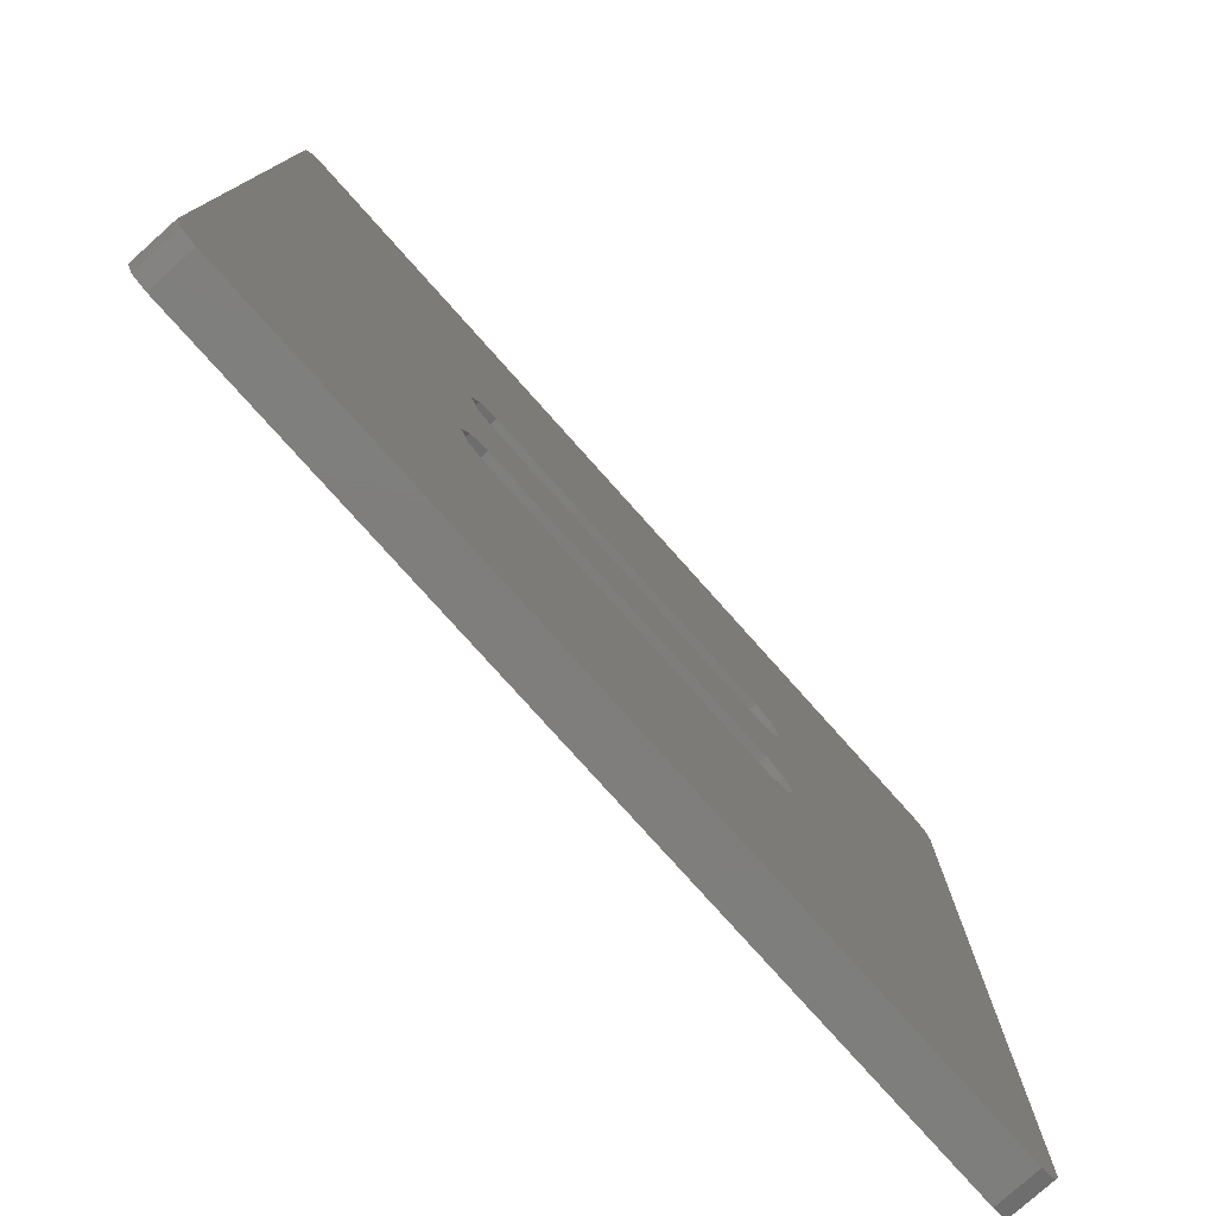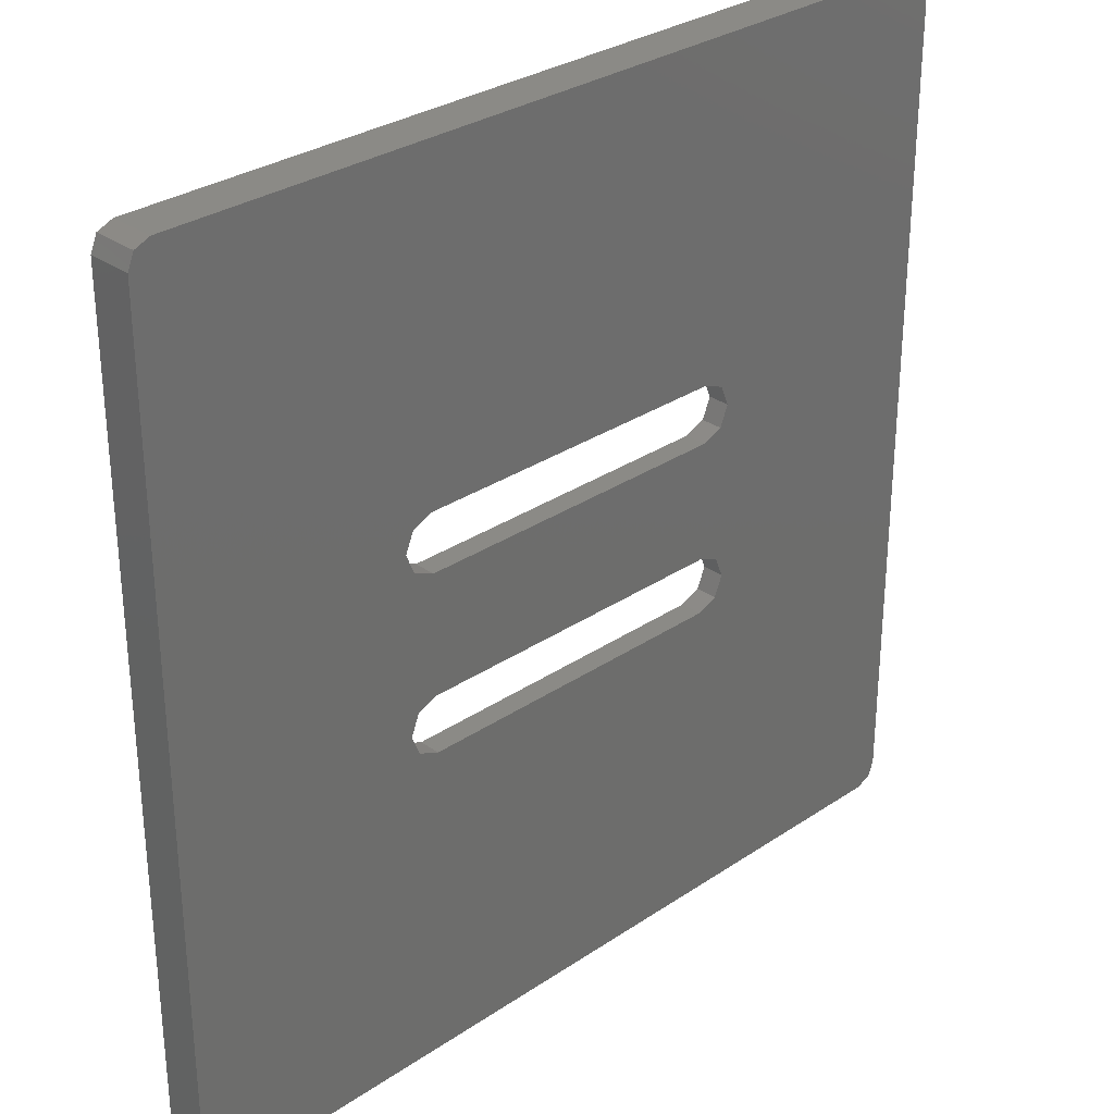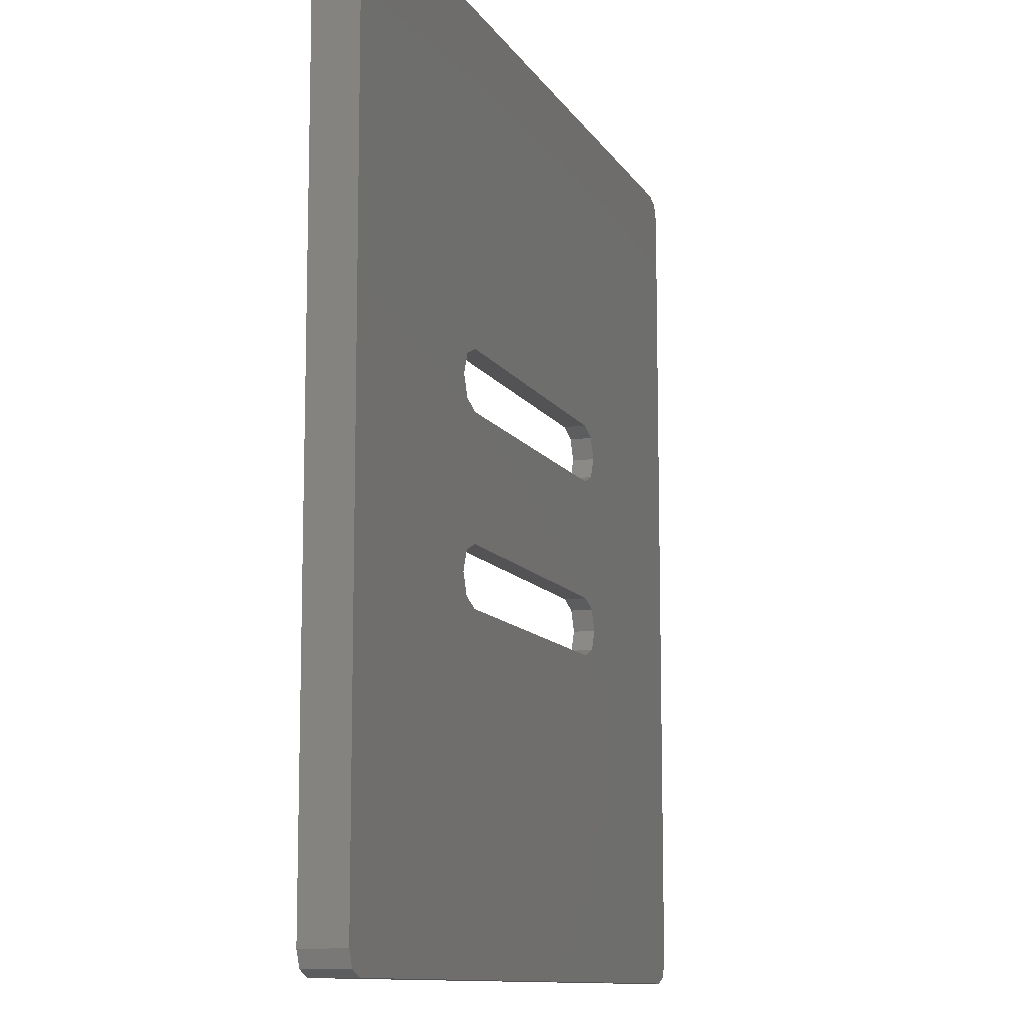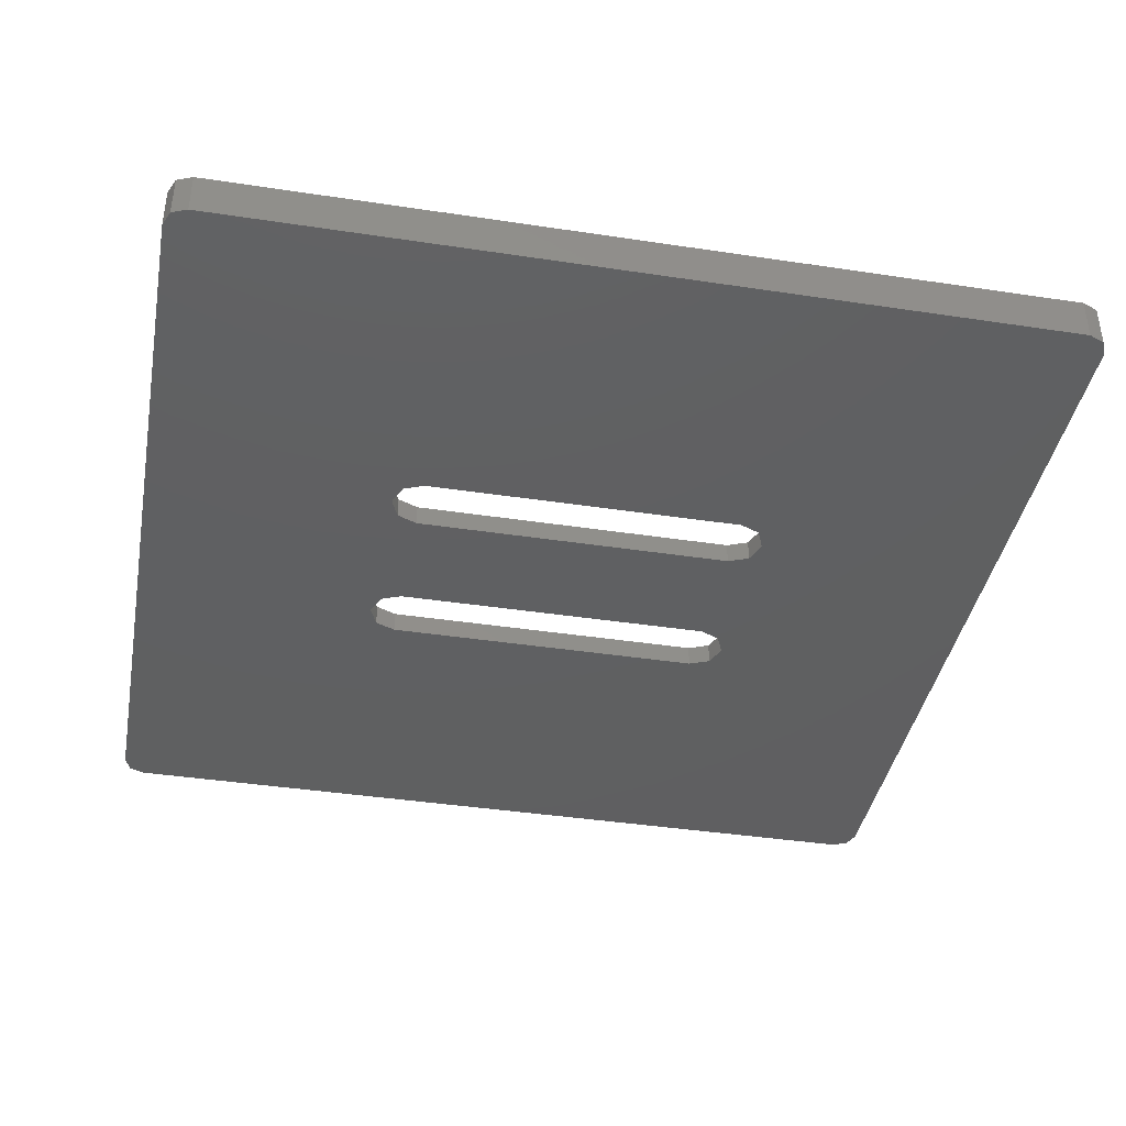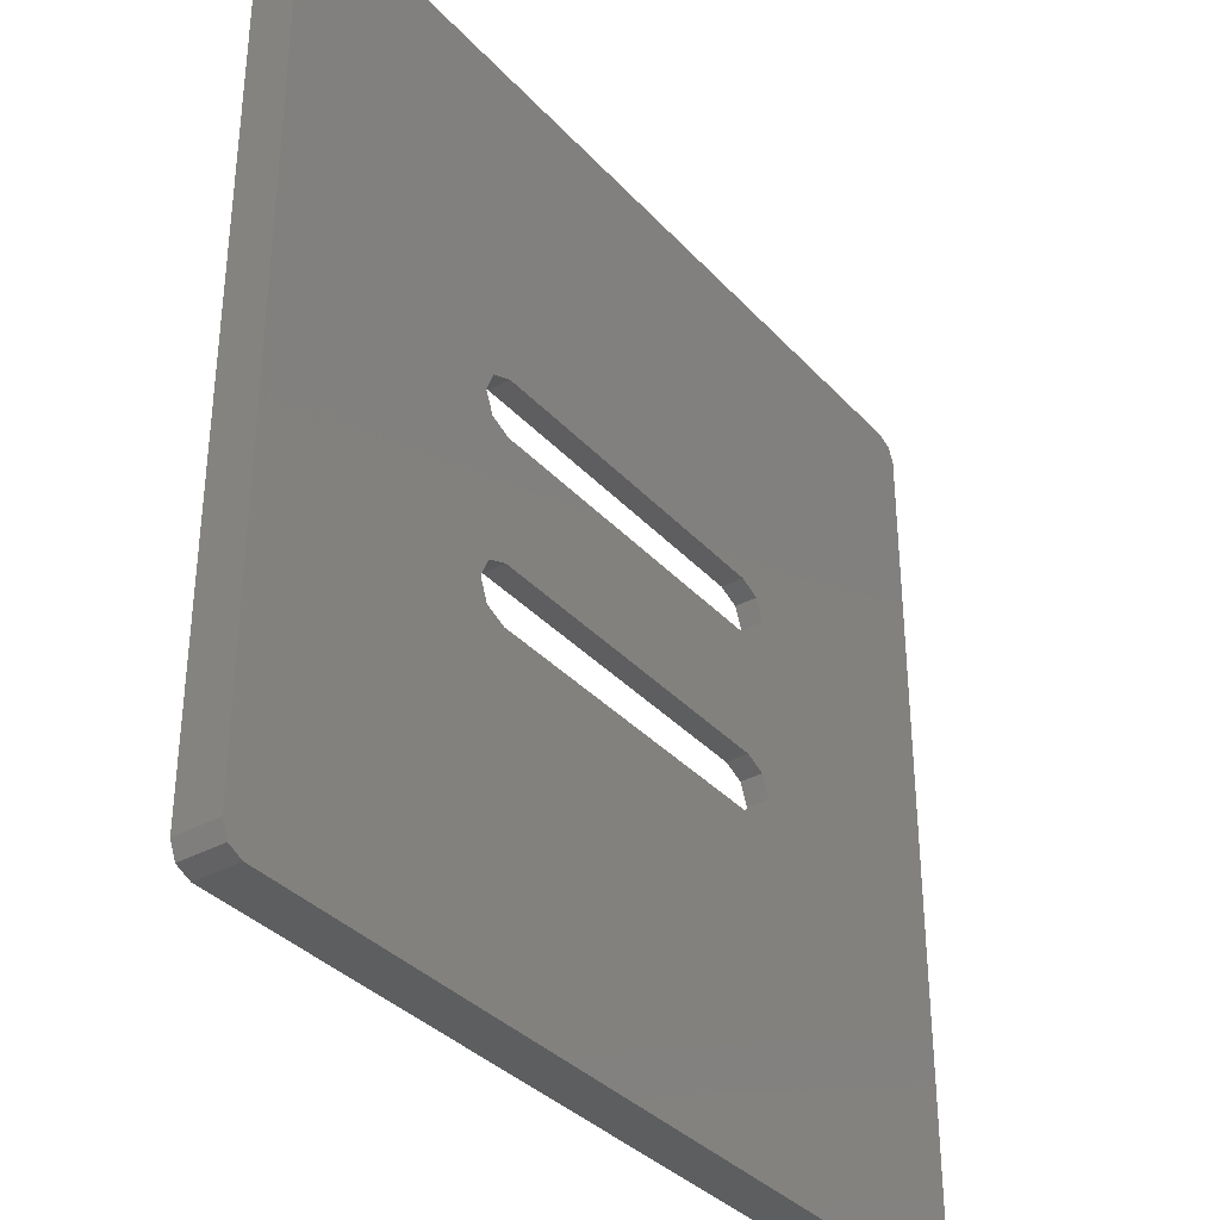
<metadata>
{"format":"stl","ext":"stl","renderer":"f3d","projection":"perspective","resolution":1024,"background":"white","views":[{"elev":-78.3,"azim":131.8,"up":"+Y"},{"elev":30.3,"azim":135.7,"up":"+Y"},{"elev":-10.9,"azim":109.1,"up":"+Y"},{"elev":-40.1,"azim":169.4,"up":"+Z"},{"elev":-35.3,"azim":125.9,"up":"+Y"}]}
</metadata>
<code>
# stl→obj: 281 verts, 566 faces
v -22.5 -16.25 -3
v -25.33 -15.08 0
v -22.5 -16.25 0
v -25.33 -15.08 -3
v -26.5 -12.25 0
v -25.33 -9.422 -3
v -25.33 -9.422 0
v -26.5 -12.25 -3
v -22.5 -8.25 -3
v 22.5 -8.25 0
v -22.5 -8.25 0
v 22.5 -8.25 -3
v 26.5 -12.25 -3
v 25.33 -9.422 0
v 25.33 -9.422 -3
v 26.5 -12.25 0
v 22.5 -16.25 -3
v 22.5 -16.25 0
v 25.33 -15.08 -3
v 25.33 -15.08 0
v 25.33 9.422 -3
v 26.5 12.25 0
v 26.5 12.25 -3
v 25.33 9.422 0
v -22.5 8.25 -3
v -25.33 9.422 0
v -22.5 8.25 0
v -25.33 9.422 -3
v -26.5 12.25 -3
v -26.5 12.25 0
v 22.5 8.25 0
v 22.5 8.25 -3
v -22.5 16.25 -3
v 22.5 16.25 0
v -22.5 16.25 0
v 22.5 16.25 -3
v -25.33 15.08 -3
v -25.33 15.08 0
v 25.33 15.08 0
v 25.33 15.08 -3
v -36.5 -43.83 0
v -39.96 -40.29 3
v -38.5 -43.83 3
v -38.55 -38.88 0
v -47.04 -47.37 3
v -48.45 -48.78 0
v -43.5 -50.83 0
v -43.5 -48.83 3
v -39.96 -47.37 3
v -38.55 -48.78 0
v -43.5 -36.83 0
v -43.5 -38.83 3
v -48.45 -38.88 0
v -47.04 -40.29 3
v -50.5 -43.83 0
v -48.5 -43.83 3
v 42.9 -2.7 0
v -50 42 0
v -54.95 44.05 0
v -57.5 -54.5 0
v -54.5 -57.5 0
v -57 49 0
v -57.5 54.5 0
v -56.62 -56.62 0
v 56.62 56.62 0
v 53.98 53.95 0
v 57.5 54.5 0
v 56.03 49 0
v 54.5 57.5 0
v 49.03 56 0
v 44.95 -7.65 0
v 48.9 -41.5 0
v -43 49 0
v 42.03 49 0
v 44.08 53.95 0
v 44.08 44.05 0
v -45.05 44.05 0
v -45.05 53.95 0
v -54.5 57.5 0
v -50 56 0
v -54.95 53.95 0
v -56.62 56.62 0
v 56.9 7 0
v 54.89 2.15 0
v 56.9 -2.7 0
v 57.5 -54.5 0
v 54.85 11.95 0
v 53.98 44.05 0
v 49.9 14 0
v 49.03 42 0
v 44.95 11.95 0
v 42.9 7 0
v 55.9 -48.5 0
v 53.85 -53.45 0
v 54.85 -7.65 0
v 53.85 -43.55 0
v 49.9 -9.7 0
v 56.62 -56.62 0
v 54.5 -57.5 0
v 48.9 -55.5 0
v 43.95 -43.55 0
v 41.9 -48.5 0
v 43.95 -53.45 0
v 44.91 2.15 0
v 50.96 -1.639 0
v 50.96 -3.761 0
v 51.4 -2.7 0
v 49.9 -1.2 0
v 49.9 -4.2 0
v 48.84 -1.639 0
v 48.84 -3.761 0
v 48.4 -2.7 0
v 50.96 8.061 0
v 50.96 5.939 0
v 51.4 7 0
v 49.9 8.5 0
v 49.9 5.5 0
v 48.84 8.061 0
v 48.84 5.939 0
v 48.4 7 0
v 50.09 50.06 0
v 50.09 47.94 0
v 50.53 49 0
v 49.03 50.5 0
v 49.03 47.5 0
v 47.97 50.06 0
v 47.97 47.94 0
v 47.53 49 0
v -48.94 50.06 0
v -48.94 47.94 0
v -48.5 49 0
v -50 50.5 0
v -50 47.5 0
v -51.06 50.06 0
v -51.06 47.94 0
v -51.5 49 0
v 49.96 -47.44 0
v 49.96 -49.56 0
v 50.4 -48.5 0
v 48.9 -47 0
v 48.9 -50 0
v 47.84 -47.44 0
v 47.84 -49.56 0
v 47.4 -48.5 0
v -42.44 -42.77 0
v -42.44 -44.89 0
v -42 -43.83 0
v -43.5 -42.33 0
v -43.5 -45.33 0
v -44.56 -42.77 0
v -44.56 -44.89 0
v -45 -43.83 0
v -42 -43.83 3
v -42.44 -42.77 3
v -43.5 -42.33 3
v -44.56 -42.77 3
v -45 -43.83 3
v -42.44 -44.89 3
v -43.5 -45.33 3
v -44.56 -44.89 3
v 45.36 -52.04 3
v 52.44 -44.96 3
v 53.9 -48.5 3
v 48.9 -43.5 3
v 48.9 -53.5 3
v 52.44 -52.04 3
v 45.36 -44.96 3
v 43.9 -48.5 3
v 50.4 -48.5 3
v 49.96 -47.44 3
v 48.9 -47 3
v 47.84 -47.44 3
v 47.4 -48.5 3
v 49.96 -49.56 3
v 48.9 -50 3
v 47.84 -49.56 3
v -53.54 45.46 3
v -46.46 52.54 3
v -45 49 3
v -46.46 45.46 3
v -50 54 3
v -53.54 52.54 3
v -48.5 49 3
v -48.94 50.06 3
v -50 50.5 3
v -51.06 50.06 3
v -51.5 49 3
v -48.94 47.94 3
v -50 47.5 3
v -50 44 3
v -51.06 47.94 3
v -55 49 3
v 45.49 45.46 3
v 44.03 49 3
v 52.57 52.54 3
v 54.03 49 3
v 52.57 45.46 3
v 49.03 54 3
v 45.49 52.54 3
v 50.53 49 3
v 50.09 50.06 3
v 49.03 50.5 3
v 47.97 50.06 3
v 47.53 49 3
v 50.09 47.94 3
v 49.03 47.5 3
v 49.03 44 3
v 47.97 47.94 3
v 45.05 2.15 0.2116
v 44.9 7 3
v 44.95 2.15 0.06046
v 46.36 3.464 3
v 53.44 10.54 3
v 54.9 7 3
v 53.44 3.464 3
v 52.09 2.15 1.862
v 54.75 2.15 0.2116
v 49.9 12 3
v 46.36 10.54 3
v 51.4 7 3
v 50.96 8.061 3
v 49.9 8.5 3
v 48.84 8.061 3
v 48.4 7 3
v 50.96 5.939 3
v 50.26 2.15 3
v 49.9 5.5 3
v 51.4 -2.7 3
v 54.9 -2.7 3
v 53.44 0.8355 3
v 53.44 -6.236 3
v 50.96 -1.639 3
v 49.9 -1.2 3
v 49.54 2.15 3
v 48.84 5.939 3
v 50.96 -3.761 3
v 49.9 -4.2 3
v 49.9 -7.7 3
v 48.84 -3.761 3
v 46.36 -6.236 3
v 48.4 -2.7 3
v 44.9 -2.7 3
v 46.36 0.8355 3
v 48.84 -1.639 3
v 47.71 2.15 1.862
v -60.5 -57.5 -3
v -60.5 57.5 3
v -60.5 57.5 -3
v -60.5 -57.5 3
v 60.5 57.5 3
v 56.62 56.62 3
v 57.5 54.5 3
v 57.5 60.5 3
v 54.5 57.5 3
v -54.5 57.5 3
v -57.5 60.5 3
v -56.62 56.62 3
v -59.62 59.62 3
v -57.5 54.5 3
v -57.5 -54.5 3
v -57.5 -60.5 3
v -59.62 -59.62 3
v 59.62 59.62 3
v 60.5 -57.5 3
v 57.5 -54.5 3
v 56.62 -56.62 3
v 59.62 -59.62 3
v 57.5 -60.5 3
v 54.5 -57.5 3
v -54.5 -57.5 3
v -56.62 -56.62 3
v 60.5 57.5 -3
v 60.5 -57.5 -3
v 57.5 -60.5 -3
v 59.62 -59.62 -3
v -57.5 -60.5 -3
v 57.5 60.5 -3
v 59.62 59.62 -3
v -57.5 60.5 -3
v -59.62 -59.62 -3
v -59.62 59.62 -3
f 1 2 3
f 2 1 4
f 5 6 7
f 6 5 8
f 2 8 5
f 8 2 4
f 9 10 11
f 10 9 12
f 13 14 15
f 14 13 16
f 17 3 18
f 3 17 1
f 6 11 7
f 11 6 9
f 19 18 20
f 18 19 17
f 19 16 13
f 16 19 20
f 12 14 10
f 14 12 15
f 21 22 23
f 22 21 24
f 25 26 27
f 26 25 28
f 26 29 30
f 29 26 28
f 21 31 24
f 31 21 32
f 33 34 35
f 34 33 36
f 30 37 38
f 37 30 29
f 32 27 31
f 27 32 25
f 37 35 38
f 35 37 33
f 36 39 34
f 39 36 40
f 23 39 40
f 39 23 22
f 41 42 43
f 44 42 41
f 45 46 47
f 48 45 47
f 48 47 49
f 49 47 50
f 51 52 44
f 52 53 54
f 51 53 52
f 45 55 46
f 41 49 50
f 43 49 41
f 54 55 56
f 44 52 42
f 53 55 54
f 14 57 24
f 57 14 16
f 31 14 24
f 31 10 14
f 27 10 31
f 27 11 10
f 26 11 27
f 26 7 11
f 30 7 26
f 7 30 5
f 5 51 44
f 38 58 30
f 59 30 58
f 30 53 51
f 30 59 53
f 60 53 59
f 53 60 55
f 55 60 61
f 60 59 62
f 60 62 63
f 61 60 64
f 65 66 67
f 67 66 68
f 69 70 66
f 71 20 72
f 73 74 75
f 76 39 22
f 76 34 39
f 35 74 73
f 74 35 34
f 51 5 30
f 5 44 41
f 58 38 77
f 35 77 38
f 77 35 73
f 78 75 70
f 79 70 69
f 75 78 73
f 70 80 78
f 70 79 80
f 79 81 80
f 82 81 79
f 63 81 82
f 81 63 62
f 83 84 85
f 67 83 86
f 66 65 69
f 67 68 83
f 68 87 83
f 88 87 68
f 88 89 87
f 90 89 88
f 90 91 89
f 76 91 90
f 22 91 76
f 91 22 92
f 34 76 74
f 85 86 83
f 93 86 85
f 94 86 93
f 95 93 85
f 95 96 93
f 97 96 95
f 97 72 96
f 71 72 97
f 20 71 16
f 92 24 57
f 57 16 71
f 24 92 22
f 86 94 98
f 98 94 99
f 100 99 94
f 72 20 101
f 18 101 20
f 101 18 102
f 41 102 18
f 41 18 3
f 41 3 2
f 41 2 5
f 50 102 41
f 102 50 103
f 61 103 50
f 103 61 100
f 61 50 47
f 100 61 99
f 46 61 47
f 61 46 55
f 104 92 57
f 105 106 107
f 108 106 105
f 108 109 106
f 110 109 108
f 110 111 109
f 111 110 112
f 113 114 115
f 116 114 113
f 116 117 114
f 118 117 116
f 118 119 117
f 119 118 120
f 121 122 123
f 124 122 121
f 124 125 122
f 126 125 124
f 126 127 125
f 127 126 128
f 129 130 131
f 132 130 129
f 132 133 130
f 134 133 132
f 134 135 133
f 135 134 136
f 137 138 139
f 140 138 137
f 140 141 138
f 142 141 140
f 142 143 141
f 143 142 144
f 145 146 147
f 148 146 145
f 148 149 146
f 150 149 148
f 150 151 149
f 151 150 152
f 56 55 45
f 153 43 42
f 43 153 49
f 42 154 153
f 52 154 42
f 52 155 154
f 52 156 155
f 54 156 52
f 156 54 157
f 158 49 153
f 159 49 158
f 159 48 49
f 160 48 159
f 45 160 157
f 56 157 54
f 160 45 48
f 157 56 45
f 161 102 103
f 93 162 163
f 96 162 93
f 72 164 162
f 161 103 100
f 165 100 166
f 166 100 94
f 72 101 167
f 96 72 162
f 101 102 168
f 168 102 161
f 93 166 94
f 163 166 93
f 72 167 164
f 169 163 162
f 163 169 166
f 162 170 169
f 164 170 162
f 164 171 170
f 164 172 171
f 167 172 164
f 172 167 173
f 174 166 169
f 175 166 174
f 175 165 166
f 176 165 175
f 161 176 173
f 168 173 167
f 176 161 165
f 173 168 161
f 101 168 167
f 165 161 100
f 177 62 59
f 73 178 179
f 78 178 73
f 180 58 77
f 80 181 178
f 80 81 182
f 78 80 178
f 183 179 178
f 179 183 180
f 178 184 183
f 181 184 178
f 181 185 184
f 181 186 185
f 182 186 181
f 186 182 187
f 188 180 183
f 189 180 188
f 189 190 180
f 191 190 189
f 177 191 187
f 192 187 182
f 191 177 190
f 187 192 177
f 81 62 182
f 190 177 58
f 177 59 58
f 73 180 77
f 179 180 73
f 80 182 181
f 182 62 192
f 192 62 177
f 190 58 180
f 193 194 76
f 68 195 196
f 66 195 68
f 197 90 88
f 70 198 195
f 70 75 199
f 66 70 195
f 200 196 195
f 196 200 197
f 195 201 200
f 198 201 195
f 198 202 201
f 198 203 202
f 199 203 198
f 203 199 204
f 205 197 200
f 206 197 205
f 206 207 197
f 208 207 206
f 193 208 204
f 194 204 199
f 208 193 207
f 204 194 193
f 75 194 199
f 207 193 90
f 193 76 90
f 68 197 88
f 196 197 68
f 70 199 198
f 75 74 194
f 194 74 76
f 207 90 197
f 209 210 211
f 210 209 212
f 83 213 214
f 87 213 83
f 215 216 217
f 89 218 213
f 89 91 219
f 87 89 213
f 220 214 213
f 214 220 215
f 213 221 220
f 218 221 213
f 218 222 221
f 218 223 222
f 219 223 218
f 223 219 224
f 225 215 220
f 225 226 215
f 226 225 227
f 228 229 230
f 229 228 231
f 230 232 228
f 226 232 230
f 226 233 232
f 234 226 227
f 226 234 233
f 235 234 227
f 212 235 224
f 210 224 219
f 212 224 210
f 235 212 234
f 236 231 228
f 237 231 236
f 237 238 231
f 239 238 237
f 240 239 241
f 242 241 243
f 239 240 238
f 241 242 240
f 234 244 233
f 243 244 234
f 244 243 241
f 91 210 219
f 234 212 245
f 212 209 245
f 217 83 215
f 83 217 84
f 214 215 83
f 89 219 218
f 91 92 210
f 211 92 104
f 92 211 210
f 215 226 216
f 240 242 71
f 85 230 229
f 85 217 230
f 217 85 84
f 238 240 97
f 240 71 97
f 231 97 95
f 245 243 234
f 243 245 209
f 242 209 211
f 209 242 243
f 238 97 231
f 230 216 226
f 216 230 217
f 57 211 104
f 211 57 242
f 242 57 71
f 85 231 95
f 229 231 85
f 147 154 145
f 154 147 153
f 160 152 157
f 152 160 151
f 149 160 159
f 160 149 151
f 150 155 156
f 155 150 148
f 148 154 155
f 154 148 145
f 157 150 156
f 150 157 152
f 146 153 147
f 153 146 158
f 146 159 158
f 159 146 149
f 139 170 137
f 170 139 169
f 142 171 172
f 171 142 140
f 140 170 171
f 170 140 137
f 173 142 172
f 142 173 144
f 138 169 139
f 169 138 174
f 141 176 175
f 176 141 143
f 176 144 173
f 144 176 143
f 138 175 174
f 175 138 141
f 131 184 129
f 184 131 183
f 134 185 186
f 185 134 132
f 132 184 185
f 184 132 129
f 187 134 186
f 134 187 136
f 130 183 131
f 183 130 188
f 133 191 189
f 191 133 135
f 191 136 187
f 136 191 135
f 130 189 188
f 189 130 133
f 123 201 121
f 201 123 200
f 126 202 203
f 202 126 124
f 124 201 202
f 201 124 121
f 204 126 203
f 126 204 128
f 122 200 123
f 200 122 205
f 125 208 206
f 208 125 127
f 208 128 204
f 128 208 127
f 122 206 205
f 206 122 125
f 115 221 113
f 221 115 220
f 118 222 223
f 222 118 116
f 116 221 222
f 221 116 113
f 224 118 223
f 118 224 120
f 114 220 115
f 220 114 225
f 117 235 227
f 235 117 119
f 235 120 224
f 120 235 119
f 114 227 225
f 227 114 117
f 107 232 105
f 232 107 228
f 241 110 244
f 110 241 112
f 110 233 244
f 233 110 108
f 108 232 233
f 232 108 105
f 106 228 107
f 228 106 236
f 239 112 241
f 112 239 111
f 106 237 236
f 237 106 109
f 109 239 237
f 239 109 111
f 246 247 248
f 247 246 249
f 250 251 252
f 253 254 251
f 253 255 254
f 256 255 253
f 256 257 255
f 258 257 256
f 257 247 259
f 259 247 260
f 257 258 247
f 249 260 247
f 260 249 261
f 261 249 262
f 251 250 263
f 250 252 264
f 251 263 253
f 265 264 252
f 266 264 265
f 264 266 267
f 267 266 268
f 269 268 266
f 270 268 269
f 270 261 268
f 271 261 270
f 261 271 260
f 264 272 250
f 272 264 273
f 15 23 13
f 15 21 23
f 12 21 15
f 12 32 21
f 9 32 12
f 9 25 32
f 6 25 9
f 6 28 25
f 8 28 6
f 28 8 29
f 274 273 275
f 273 13 272
f 273 274 19
f 23 272 13
f 40 272 23
f 273 19 13
f 274 17 19
f 274 1 17
f 276 1 274
f 4 246 8
f 246 4 276
f 1 276 4
f 277 272 40
f 272 277 278
f 36 277 40
f 33 277 36
f 279 33 37
f 8 246 29
f 33 279 277
f 248 29 246
f 246 276 280
f 29 248 37
f 37 248 279
f 279 248 281
f 250 278 263
f 278 250 272
f 276 268 261
f 268 276 274
f 280 249 246
f 249 280 262
f 248 258 281
f 258 248 247
f 279 258 256
f 258 279 281
f 278 253 263
f 253 278 277
f 277 256 253
f 256 277 279
f 274 267 268
f 267 274 275
f 267 273 264
f 273 267 275
f 280 261 262
f 261 280 276
f 260 63 259
f 63 260 60
f 86 252 67
f 252 86 265
f 67 251 65
f 251 67 252
f 99 270 269
f 270 99 61
f 271 60 260
f 60 271 64
f 259 82 257
f 82 259 63
f 82 255 257
f 255 82 79
f 69 251 254
f 251 69 65
f 79 254 255
f 254 79 69
f 98 269 266
f 269 98 99
f 98 265 86
f 265 98 266
f 61 271 270
f 271 61 64

</code>
